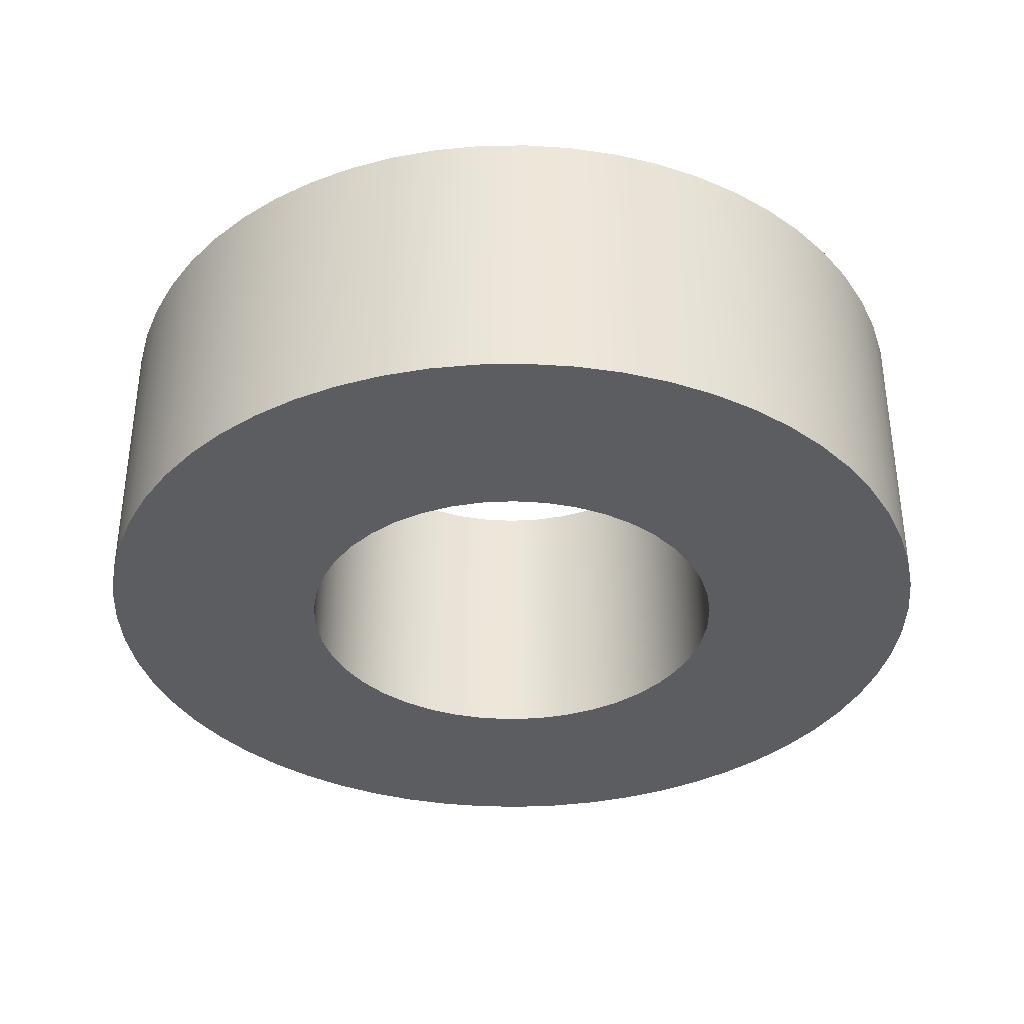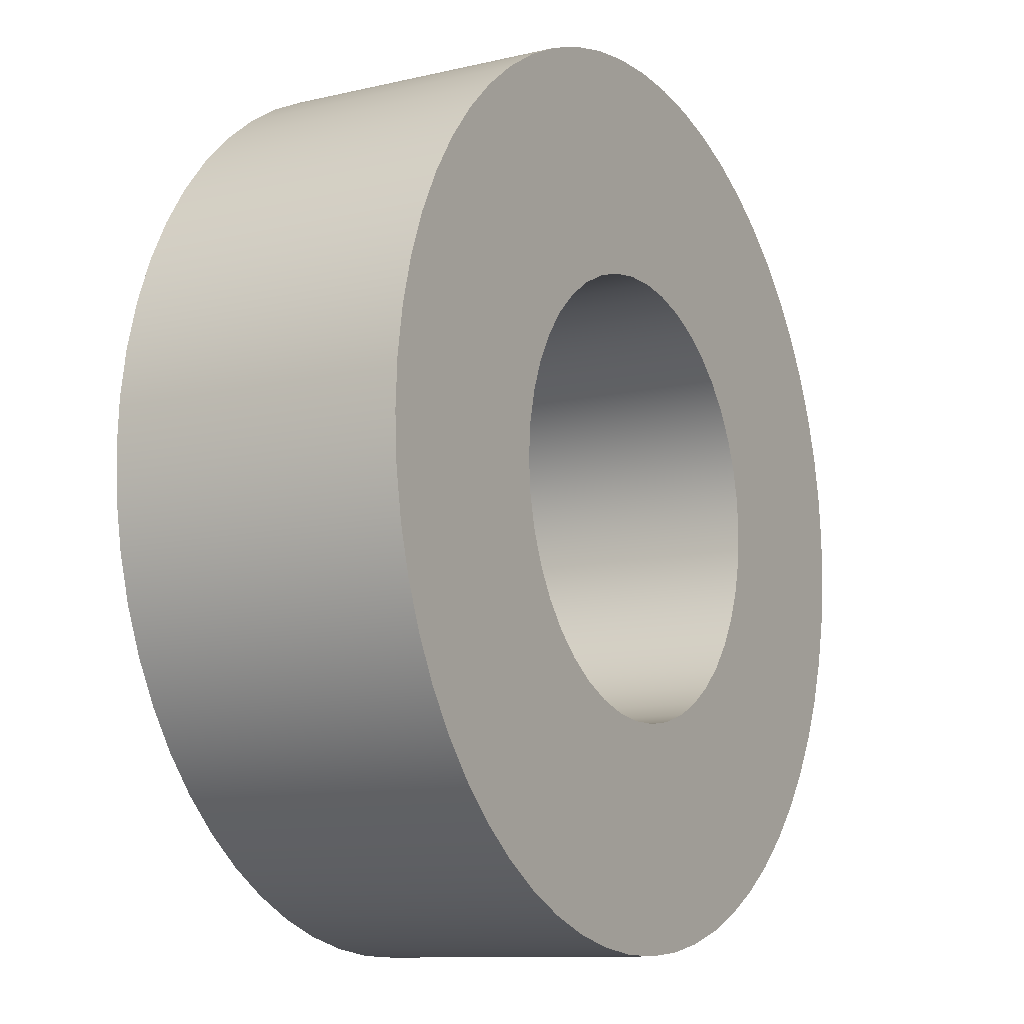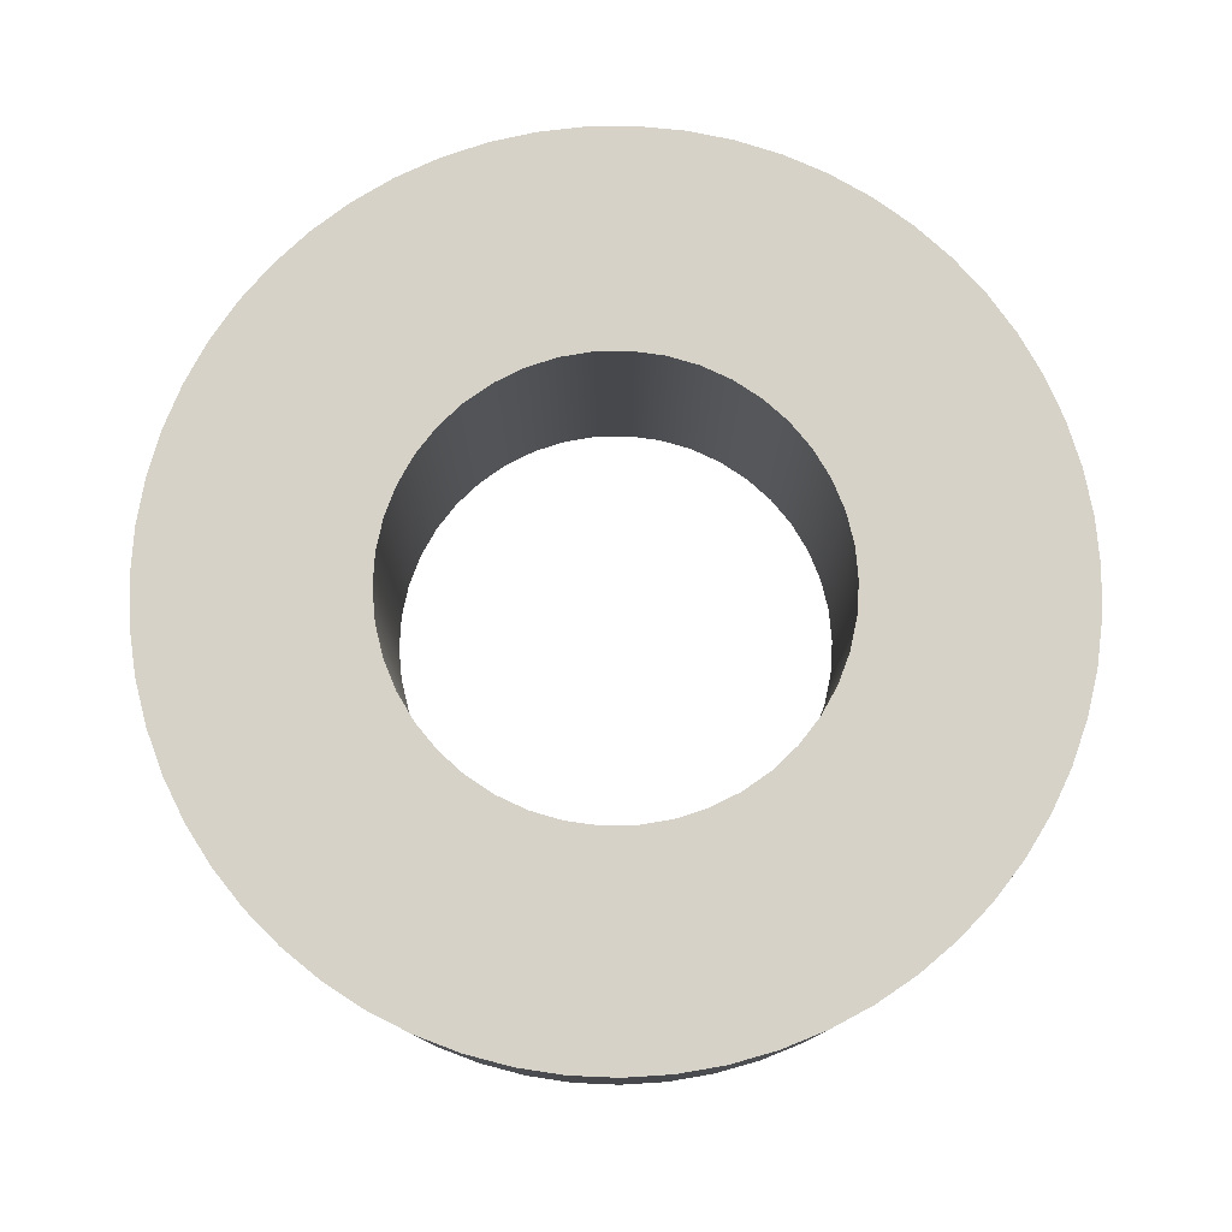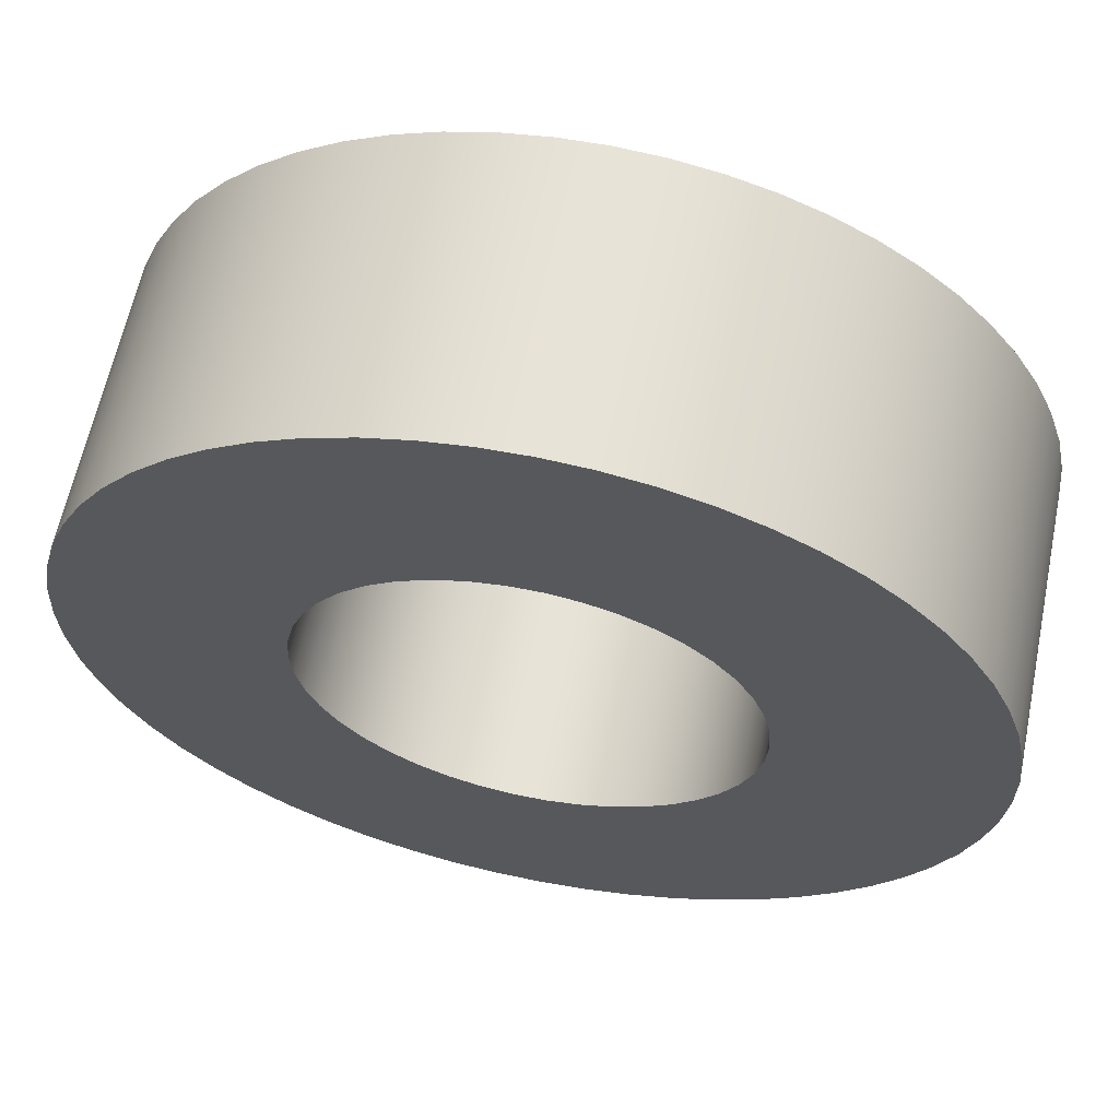
<metadata>
{"format":"obj","ext":"obj","renderer":"f3d","projection":"perspective","resolution":1024,"background":"white","views":[{"elev":-36.1,"azim":-159.0,"up":"+Y"},{"elev":-10.7,"azim":-59.6,"up":"+Z"},{"elev":78.5,"azim":153.5,"up":"+Y"},{"elev":62.1,"azim":11.6,"up":"+Z"}]}
</metadata>
<code>
v 36.75 1 -87.5
v 36.76 1 -87.39
v 36.78 1 -87.28
v 36.82 1 -87.17
v 36.88 1 -87.08
v 36.95 1 -86.99
v 37.03 1 -86.91
v 37.12 1 -86.85
v 37.23 1 -86.8
v 37.33 1 -86.77
v 37.44 1 -86.75
v 37.56 1 -86.75
v 37.67 1 -86.77
v 37.77 1 -86.8
v 37.88 1 -86.85
v 37.97 1 -86.91
v 38.05 1 -86.99
v 38.12 1 -87.08
v 38.18 1 -87.17
v 38.22 1 -87.28
v 38.24 1 -87.39
v 38.25 1 -87.5
v 38.24 1 -87.61
v 38.22 1 -87.72
v 38.18 1 -87.83
v 38.12 1 -87.92
v 38.05 1 -88.01
v 37.97 1 -88.09
v 37.88 1 -88.15
v 37.77 1 -88.2
v 37.67 1 -88.23
v 37.56 1 -88.25
v 37.44 1 -88.25
v 37.33 1 -88.23
v 37.23 1 -88.2
v 37.12 1 -88.15
v 37.03 1 -88.09
v 36.95 1 -88.01
v 36.88 1 -87.92
v 36.82 1 -87.83
v 36.78 1 -87.72
v 36.76 1 -87.61
v 36.75 0 -87.5
v 36.76 0 -87.61
v 36.78 0 -87.72
v 36.82 0 -87.83
v 36.88 0 -87.92
v 36.95 0 -88.01
v 37.03 0 -88.09
v 37.12 0 -88.15
v 37.23 0 -88.2
v 37.33 0 -88.23
v 37.44 0 -88.25
v 37.56 0 -88.25
v 37.67 0 -88.23
v 37.77 0 -88.2
v 37.88 0 -88.15
v 37.97 0 -88.09
v 38.05 0 -88.01
v 38.12 0 -87.92
v 38.18 0 -87.83
v 38.22 0 -87.72
v 38.24 0 -87.61
v 38.25 0 -87.5
v 38.24 0 -87.39
v 38.22 0 -87.28
v 38.18 0 -87.17
v 38.12 0 -87.08
v 38.05 0 -86.99
v 37.97 0 -86.91
v 37.88 0 -86.85
v 37.77 0 -86.8
v 37.67 0 -86.77
v 37.56 0 -86.75
v 37.44 0 -86.75
v 37.33 0 -86.77
v 37.23 0 -86.8
v 37.12 0 -86.85
v 37.03 0 -86.91
v 36.95 0 -86.99
v 36.88 0 -87.08
v 36.82 0 -87.17
v 36.78 0 -87.28
v 36.76 0 -87.39
v 36.75 1 -87.5
v 36.75 0 -87.5
v 36 1 -87.5
v 36.01 1 -87.66
v 36.03 1 -87.82
v 36.08 1 -87.97
v 36.13 1 -88.12
v 36.21 1 -88.26
v 36.3 1 -88.39
v 36.4 1 -88.52
v 36.51 1 -88.63
v 36.64 1 -88.73
v 36.77 1 -88.81
v 36.92 1 -88.88
v 37.07 1 -88.94
v 37.22 1 -88.97
v 37.38 1 -89
v 37.54 1 -89
v 37.7 1 -88.99
v 37.86 1 -88.96
v 38.01 1 -88.91
v 38.16 1 -88.85
v 38.3 1 -88.77
v 38.43 1 -88.68
v 38.55 1 -88.57
v 38.65 1 -88.46
v 38.75 1 -88.33
v 38.83 1 -88.19
v 38.9 1 -88.05
v 38.95 1 -87.89
v 38.98 1 -87.74
v 39 1 -87.58
v 39 1 -87.42
v 38.98 1 -87.26
v 38.95 1 -87.11
v 38.9 1 -86.95
v 38.83 1 -86.81
v 38.75 1 -86.67
v 38.65 1 -86.54
v 38.55 1 -86.43
v 38.43 1 -86.32
v 38.3 1 -86.23
v 38.16 1 -86.15
v 38.01 1 -86.09
v 37.86 1 -86.04
v 37.7 1 -86.01
v 37.54 1 -86
v 37.38 1 -86
v 37.22 1 -86.03
v 37.07 1 -86.06
v 36.92 1 -86.12
v 36.77 1 -86.19
v 36.64 1 -86.27
v 36.51 1 -86.37
v 36.4 1 -86.48
v 36.3 1 -86.61
v 36.21 1 -86.74
v 36.13 1 -86.88
v 36.08 1 -87.03
v 36.03 1 -87.18
v 36.01 1 -87.34
v 36 0 -87.5
v 36.01 0 -87.34
v 36.03 0 -87.18
v 36.08 0 -87.03
v 36.13 0 -86.88
v 36.21 0 -86.74
v 36.3 0 -86.61
v 36.4 0 -86.48
v 36.51 0 -86.37
v 36.64 0 -86.27
v 36.77 0 -86.19
v 36.92 0 -86.12
v 37.07 0 -86.06
v 37.22 0 -86.03
v 37.38 0 -86
v 37.54 0 -86
v 37.7 0 -86.01
v 37.86 0 -86.04
v 38.01 0 -86.09
v 38.16 0 -86.15
v 38.3 0 -86.23
v 38.43 0 -86.32
v 38.55 0 -86.43
v 38.65 0 -86.54
v 38.75 0 -86.67
v 38.83 0 -86.81
v 38.9 0 -86.95
v 38.95 0 -87.11
v 38.98 0 -87.26
v 39 0 -87.42
v 39 0 -87.58
v 38.98 0 -87.74
v 38.95 0 -87.89
v 38.9 0 -88.05
v 38.83 0 -88.19
v 38.75 0 -88.33
v 38.65 0 -88.46
v 38.55 0 -88.57
v 38.43 0 -88.68
v 38.3 0 -88.77
v 38.16 0 -88.85
v 38.01 0 -88.91
v 37.86 0 -88.96
v 37.7 0 -88.99
v 37.54 0 -89
v 37.38 0 -89
v 37.22 0 -88.97
v 37.07 0 -88.94
v 36.92 0 -88.88
v 36.77 0 -88.81
v 36.64 0 -88.73
v 36.51 0 -88.63
v 36.4 0 -88.52
v 36.3 0 -88.39
v 36.21 0 -88.26
v 36.13 0 -88.12
v 36.08 0 -87.97
v 36.03 0 -87.82
v 36.01 0 -87.66
v 36 0 -87.5
v 36 1 -87.5
v 36.75 1 -87.5
v 36.76 1 -87.61
v 36.78 1 -87.72
v 36.82 1 -87.83
v 36.88 1 -87.92
v 36.95 1 -88.01
v 37.03 1 -88.09
v 37.12 1 -88.15
v 37.23 1 -88.2
v 37.33 1 -88.23
v 37.44 1 -88.25
v 37.56 1 -88.25
v 37.67 1 -88.23
v 37.77 1 -88.2
v 37.88 1 -88.15
v 37.97 1 -88.09
v 38.05 1 -88.01
v 38.12 1 -87.92
v 38.18 1 -87.83
v 38.22 1 -87.72
v 38.24 1 -87.61
v 38.25 1 -87.5
v 38.24 1 -87.39
v 38.22 1 -87.28
v 38.18 1 -87.17
v 38.12 1 -87.08
v 38.05 1 -86.99
v 37.97 1 -86.91
v 37.88 1 -86.85
v 37.77 1 -86.8
v 37.67 1 -86.77
v 37.56 1 -86.75
v 37.44 1 -86.75
v 37.33 1 -86.77
v 37.23 1 -86.8
v 37.12 1 -86.85
v 37.03 1 -86.91
v 36.95 1 -86.99
v 36.88 1 -87.08
v 36.82 1 -87.17
v 36.78 1 -87.28
v 36.76 1 -87.39
v 36 1 -87.5
v 36.01 1 -87.34
v 36.03 1 -87.18
v 36.08 1 -87.03
v 36.13 1 -86.88
v 36.21 1 -86.74
v 36.3 1 -86.61
v 36.4 1 -86.48
v 36.51 1 -86.37
v 36.64 1 -86.27
v 36.77 1 -86.19
v 36.92 1 -86.12
v 37.07 1 -86.06
v 37.22 1 -86.03
v 37.38 1 -86
v 37.54 1 -86
v 37.7 1 -86.01
v 37.86 1 -86.04
v 38.01 1 -86.09
v 38.16 1 -86.15
v 38.3 1 -86.23
v 38.43 1 -86.32
v 38.55 1 -86.43
v 38.65 1 -86.54
v 38.75 1 -86.67
v 38.83 1 -86.81
v 38.9 1 -86.95
v 38.95 1 -87.11
v 38.98 1 -87.26
v 39 1 -87.42
v 39 1 -87.58
v 38.98 1 -87.74
v 38.95 1 -87.89
v 38.9 1 -88.05
v 38.83 1 -88.19
v 38.75 1 -88.33
v 38.65 1 -88.46
v 38.55 1 -88.57
v 38.43 1 -88.68
v 38.3 1 -88.77
v 38.16 1 -88.85
v 38.01 1 -88.91
v 37.86 1 -88.96
v 37.7 1 -88.99
v 37.54 1 -89
v 37.38 1 -89
v 37.22 1 -88.97
v 37.07 1 -88.94
v 36.92 1 -88.88
v 36.77 1 -88.81
v 36.64 1 -88.73
v 36.51 1 -88.63
v 36.4 1 -88.52
v 36.3 1 -88.39
v 36.21 1 -88.26
v 36.13 1 -88.12
v 36.08 1 -87.97
v 36.03 1 -87.82
v 36.01 1 -87.66
v 36.75 0 -87.5
v 36.76 0 -87.39
v 36.78 0 -87.28
v 36.82 0 -87.17
v 36.88 0 -87.08
v 36.95 0 -86.99
v 37.03 0 -86.91
v 37.12 0 -86.85
v 37.23 0 -86.8
v 37.33 0 -86.77
v 37.44 0 -86.75
v 37.56 0 -86.75
v 37.67 0 -86.77
v 37.77 0 -86.8
v 37.88 0 -86.85
v 37.97 0 -86.91
v 38.05 0 -86.99
v 38.12 0 -87.08
v 38.18 0 -87.17
v 38.22 0 -87.28
v 38.24 0 -87.39
v 38.25 0 -87.5
v 38.24 0 -87.61
v 38.22 0 -87.72
v 38.18 0 -87.83
v 38.12 0 -87.92
v 38.05 0 -88.01
v 37.97 0 -88.09
v 37.88 0 -88.15
v 37.77 0 -88.2
v 37.67 0 -88.23
v 37.56 0 -88.25
v 37.44 0 -88.25
v 37.33 0 -88.23
v 37.23 0 -88.2
v 37.12 0 -88.15
v 37.03 0 -88.09
v 36.95 0 -88.01
v 36.88 0 -87.92
v 36.82 0 -87.83
v 36.78 0 -87.72
v 36.76 0 -87.61
v 36 0 -87.5
v 36.01 0 -87.66
v 36.03 0 -87.82
v 36.08 0 -87.97
v 36.13 0 -88.12
v 36.21 0 -88.26
v 36.3 0 -88.39
v 36.4 0 -88.52
v 36.51 0 -88.63
v 36.64 0 -88.73
v 36.77 0 -88.81
v 36.92 0 -88.88
v 37.07 0 -88.94
v 37.22 0 -88.97
v 37.38 0 -89
v 37.54 0 -89
v 37.7 0 -88.99
v 37.86 0 -88.96
v 38.01 0 -88.91
v 38.16 0 -88.85
v 38.3 0 -88.77
v 38.43 0 -88.68
v 38.55 0 -88.57
v 38.65 0 -88.46
v 38.75 0 -88.33
v 38.83 0 -88.19
v 38.9 0 -88.05
v 38.95 0 -87.89
v 38.98 0 -87.74
v 39 0 -87.58
v 39 0 -87.42
v 38.98 0 -87.26
v 38.95 0 -87.11
v 38.9 0 -86.95
v 38.83 0 -86.81
v 38.75 0 -86.67
v 38.65 0 -86.54
v 38.55 0 -86.43
v 38.43 0 -86.32
v 38.3 0 -86.23
v 38.16 0 -86.15
v 38.01 0 -86.09
v 37.86 0 -86.04
v 37.7 0 -86.01
v 37.54 0 -86
v 37.38 0 -86
v 37.22 0 -86.03
v 37.07 0 -86.06
v 36.92 0 -86.12
v 36.77 0 -86.19
v 36.64 0 -86.27
v 36.51 0 -86.37
v 36.4 0 -86.48
v 36.3 0 -86.61
v 36.21 0 -86.74
v 36.13 0 -86.88
v 36.08 0 -87.03
v 36.03 0 -87.18
v 36.01 0 -87.34
g 28ab45b6-e318-11ea-b193-54bf646e7e1f
f 2 84 1
f 1 84 86
f 85 43 42
f 42 43 44
f 42 44 41
f 41 44 45
f 41 45 40
f 40 45 46
f 40 46 39
f 39 46 47
f 39 47 38
f 38 47 48
f 38 48 37
f 37 48 49
f 37 49 36
f 36 49 50
f 36 50 35
f 35 50 51
f 35 51 34
f 34 51 52
f 34 52 33
f 33 52 53
f 33 53 32
f 32 53 54
f 32 54 31
f 31 54 55
f 31 55 30
f 30 55 56
f 30 56 29
f 29 56 57
f 29 57 28
f 28 57 58
f 28 58 27
f 27 58 59
f 27 59 26
f 26 59 60
f 26 60 25
f 25 60 61
f 25 61 24
f 24 61 62
f 24 62 23
f 23 62 63
f 23 63 22
f 22 63 64
f 22 64 21
f 21 64 65
f 21 65 20
f 20 65 66
f 20 66 19
f 19 66 67
f 19 67 18
f 18 67 68
f 18 68 17
f 17 68 69
f 17 69 16
f 16 69 70
f 16 70 15
f 15 70 71
f 15 71 14
f 14 71 72
f 14 72 13
f 13 72 73
f 13 73 12
f 12 73 74
f 12 74 11
f 11 74 75
f 11 75 10
f 10 75 76
f 10 76 9
f 9 76 77
f 9 77 8
f 8 77 78
f 8 78 7
f 7 78 79
f 7 79 6
f 6 79 80
f 6 80 5
f 5 80 81
f 5 81 4
f 4 81 82
f 4 82 3
f 3 82 83
f 3 83 2
f 2 83 84
g 28b30eee-e318-11ea-82e5-54bf646e7e1f
f 88 204 87
f 87 204 205
f 206 146 145
f 145 146 147
f 145 147 144
f 144 147 148
f 144 148 143
f 143 148 149
f 143 149 142
f 142 149 150
f 142 150 141
f 141 150 151
f 141 151 140
f 140 151 152
f 140 152 139
f 139 152 153
f 139 153 138
f 138 153 154
f 138 154 137
f 137 154 155
f 137 155 136
f 136 155 156
f 136 156 135
f 135 156 157
f 135 157 134
f 134 157 158
f 134 158 133
f 133 158 159
f 133 159 132
f 132 159 160
f 132 160 131
f 131 160 161
f 131 161 130
f 130 161 162
f 130 162 129
f 129 162 163
f 129 163 128
f 128 163 164
f 128 164 127
f 127 164 165
f 127 165 126
f 126 165 166
f 126 166 125
f 125 166 167
f 125 167 124
f 124 167 168
f 124 168 123
f 123 168 169
f 123 169 122
f 122 169 170
f 122 170 121
f 121 170 171
f 121 171 120
f 120 171 172
f 120 172 119
f 119 172 173
f 119 173 118
f 118 173 174
f 118 174 117
f 117 174 175
f 117 175 116
f 116 175 176
f 116 176 115
f 115 176 177
f 115 177 114
f 114 177 178
f 114 178 113
f 113 178 179
f 113 179 112
f 112 179 180
f 112 180 111
f 111 180 181
f 111 181 110
f 110 181 182
f 110 182 109
f 109 182 183
f 109 183 108
f 108 183 184
f 108 184 107
f 107 184 185
f 107 185 106
f 106 185 186
f 106 186 105
f 105 186 187
f 105 187 104
f 104 187 188
f 104 188 103
f 103 188 189
f 103 189 102
f 102 189 190
f 102 190 101
f 101 190 191
f 101 191 100
f 100 191 192
f 100 192 99
f 99 192 193
f 99 193 98
f 98 193 194
f 98 194 97
f 97 194 195
f 97 195 96
f 96 195 196
f 96 196 95
f 95 196 197
f 95 197 94
f 94 197 198
f 94 198 93
f 93 198 199
f 93 199 92
f 92 199 200
f 92 200 91
f 91 200 201
f 91 201 90
f 90 201 202
f 90 202 89
f 89 202 203
f 89 203 88
f 88 203 204
g 28ba3c22-e318-11ea-9265-54bf646e7e1f
f 208 307 207
f 207 307 249
f 207 249 250
f 307 208 306
f 306 208 209
f 306 209 305
f 305 209 304
f 304 209 210
f 304 210 303
f 303 210 211
f 303 211 302
f 302 211 212
f 302 212 301
f 301 212 300
f 300 212 213
f 300 213 299
f 299 213 214
f 299 214 298
f 298 214 297
f 297 214 215
f 297 215 296
f 296 215 216
f 296 216 295
f 295 216 217
f 295 217 294
f 294 217 293
f 293 217 218
f 293 218 292
f 292 218 219
f 292 219 291
f 291 219 290
f 290 219 220
f 290 220 289
f 289 220 221
f 289 221 288
f 288 221 222
f 288 222 287
f 287 222 286
f 286 222 223
f 286 223 285
f 285 223 224
f 285 224 284
f 284 224 283
f 283 224 225
f 283 225 282
f 282 225 226
f 282 226 281
f 281 226 227
f 281 227 280
f 280 227 279
f 279 227 228
f 279 228 278
f 278 228 229
f 278 229 277
f 277 229 276
f 276 229 230
f 276 230 275
f 275 230 231
f 275 231 274
f 274 231 232
f 274 232 273
f 273 232 272
f 272 232 233
f 272 233 271
f 271 233 234
f 271 234 270
f 270 234 269
f 269 234 235
f 269 235 268
f 268 235 236
f 268 236 267
f 267 236 237
f 267 237 266
f 266 237 265
f 265 237 238
f 265 238 264
f 264 238 239
f 264 239 263
f 263 239 262
f 262 239 240
f 262 240 261
f 261 240 241
f 261 241 260
f 260 241 242
f 260 242 259
f 259 242 258
f 258 242 243
f 258 243 257
f 257 243 244
f 257 244 256
f 256 244 255
f 255 244 245
f 255 245 254
f 254 245 246
f 254 246 253
f 253 246 247
f 253 247 252
f 252 247 251
f 251 247 248
f 251 248 250
f 250 248 207
g 28c2538c-e318-11ea-b584-54bf646e7e1f
f 309 408 308
f 308 408 350
f 308 350 351
f 408 309 407
f 407 309 310
f 407 310 406
f 406 310 405
f 405 310 311
f 405 311 404
f 404 311 312
f 404 312 403
f 403 312 313
f 403 313 402
f 402 313 401
f 401 313 314
f 401 314 400
f 400 314 315
f 400 315 399
f 399 315 398
f 398 315 316
f 398 316 397
f 397 316 317
f 397 317 396
f 396 317 318
f 396 318 395
f 395 318 394
f 394 318 319
f 394 319 393
f 393 319 320
f 393 320 392
f 392 320 391
f 391 320 321
f 391 321 390
f 390 321 322
f 390 322 389
f 389 322 323
f 389 323 388
f 388 323 387
f 387 323 324
f 387 324 386
f 386 324 325
f 386 325 385
f 385 325 384
f 384 325 326
f 384 326 383
f 383 326 327
f 383 327 382
f 382 327 328
f 382 328 381
f 381 328 380
f 380 328 329
f 380 329 379
f 379 329 330
f 379 330 378
f 378 330 377
f 377 330 331
f 377 331 376
f 376 331 332
f 376 332 375
f 375 332 333
f 375 333 374
f 374 333 373
f 373 333 334
f 373 334 372
f 372 334 335
f 372 335 371
f 371 335 370
f 370 335 336
f 370 336 369
f 369 336 337
f 369 337 368
f 368 337 338
f 368 338 367
f 367 338 366
f 366 338 339
f 366 339 365
f 365 339 340
f 365 340 364
f 364 340 363
f 363 340 341
f 363 341 362
f 362 341 342
f 362 342 361
f 361 342 343
f 361 343 360
f 360 343 359
f 359 343 344
f 359 344 358
f 358 344 345
f 358 345 357
f 357 345 356
f 356 345 346
f 356 346 355
f 355 346 347
f 355 347 354
f 354 347 348
f 354 348 353
f 353 348 352
f 352 348 349
f 352 349 351
f 351 349 308

</code>
